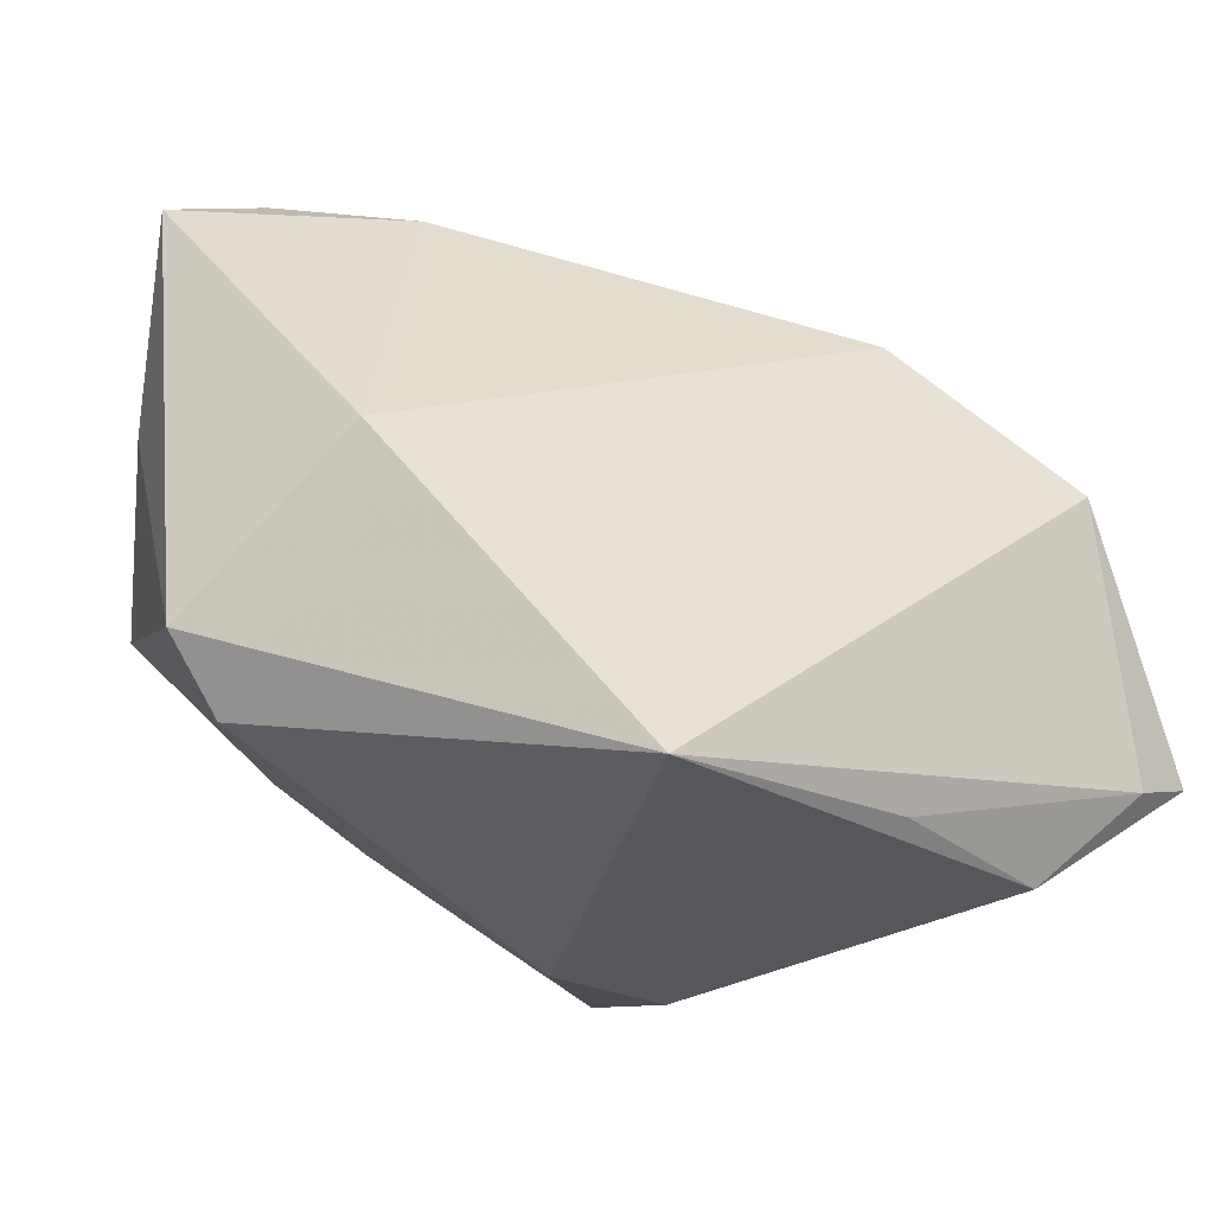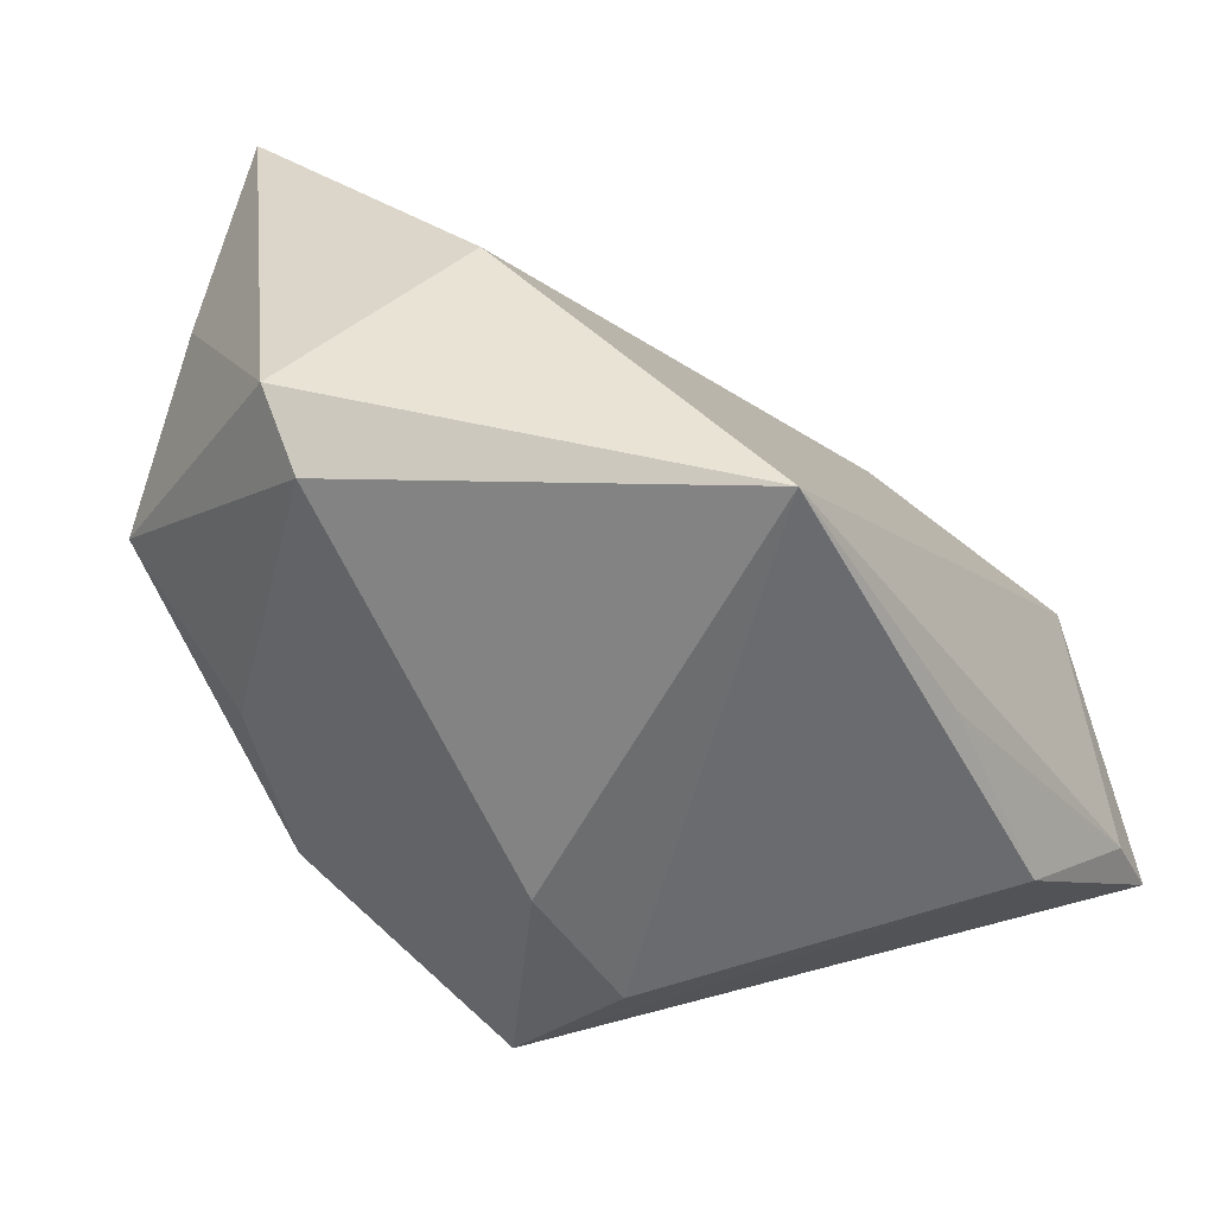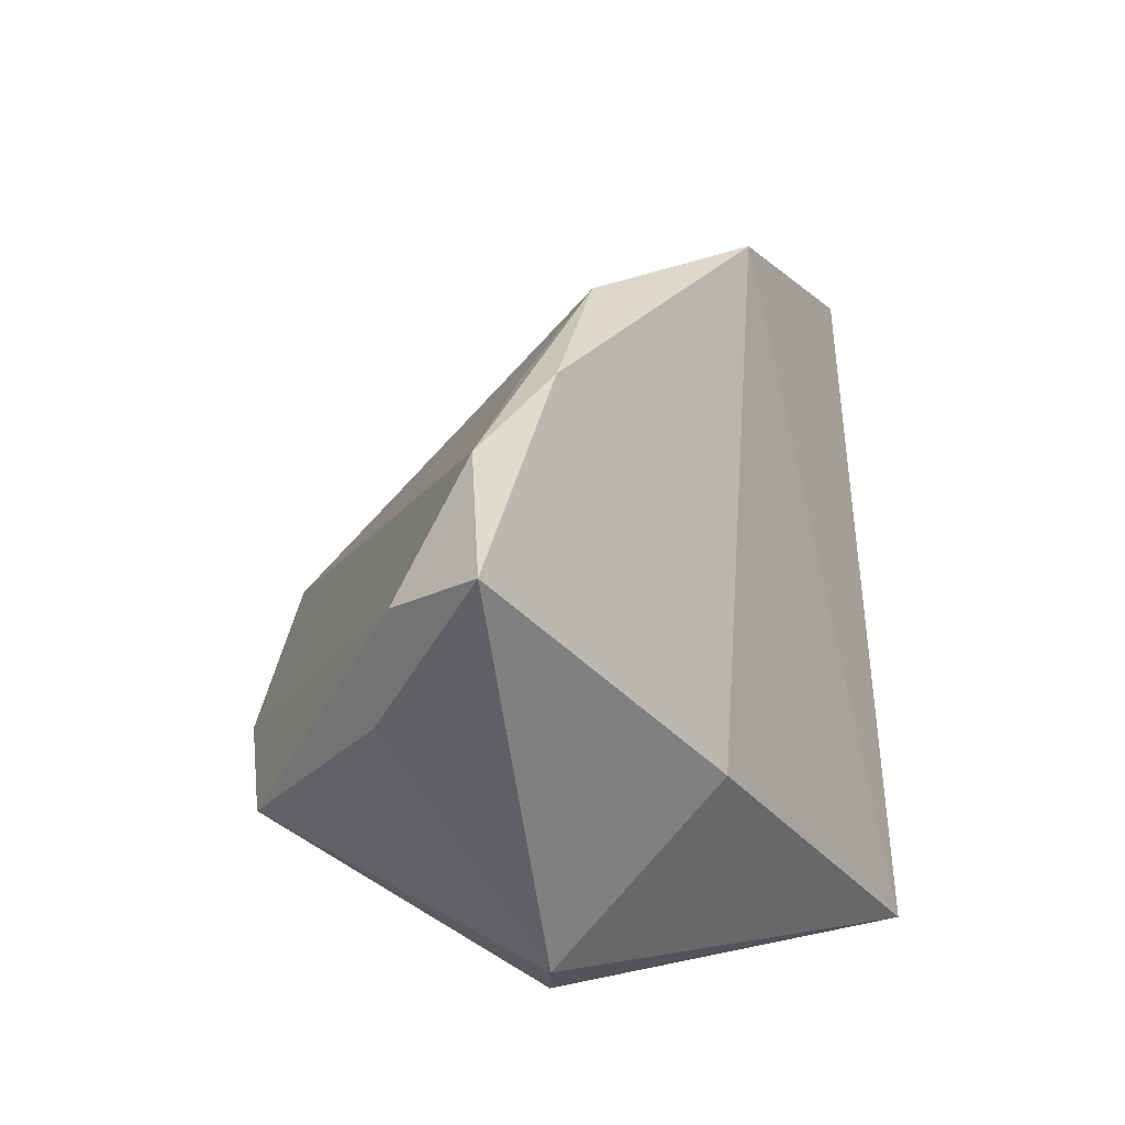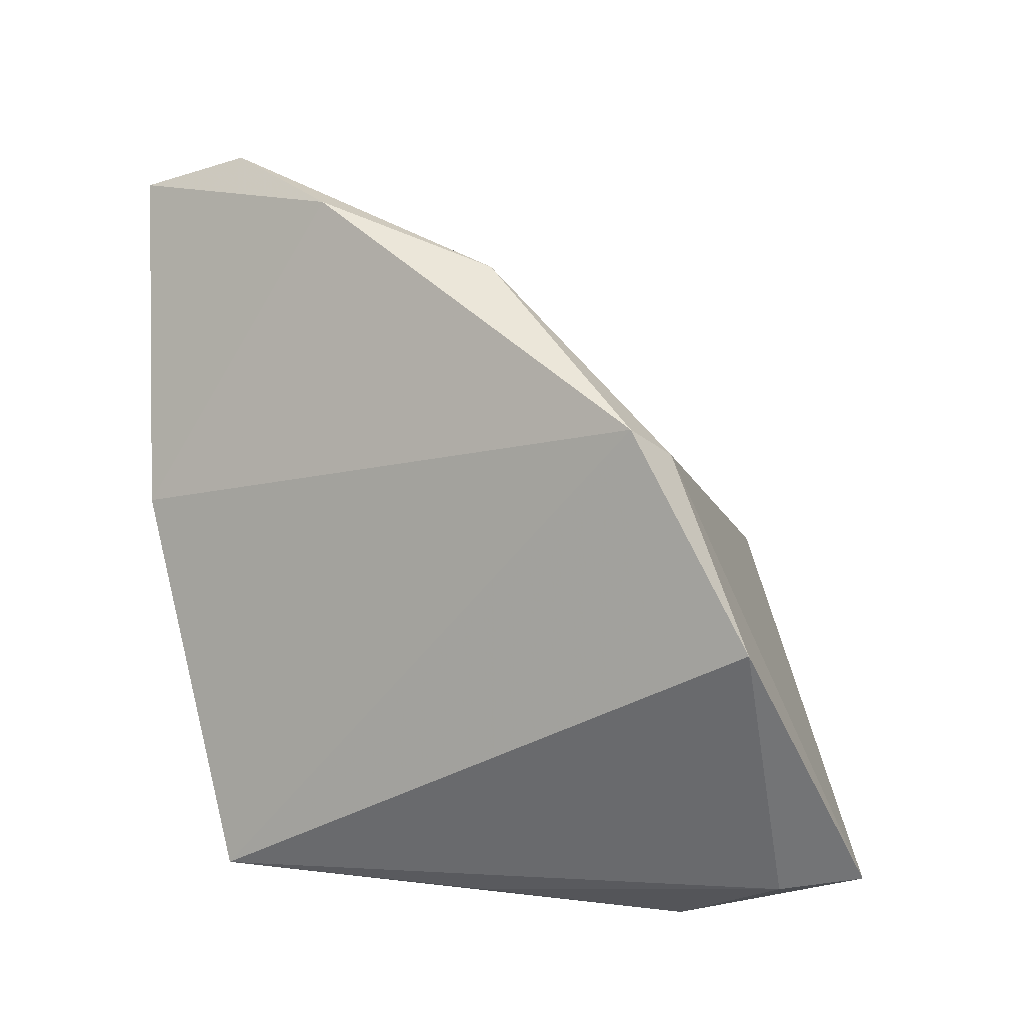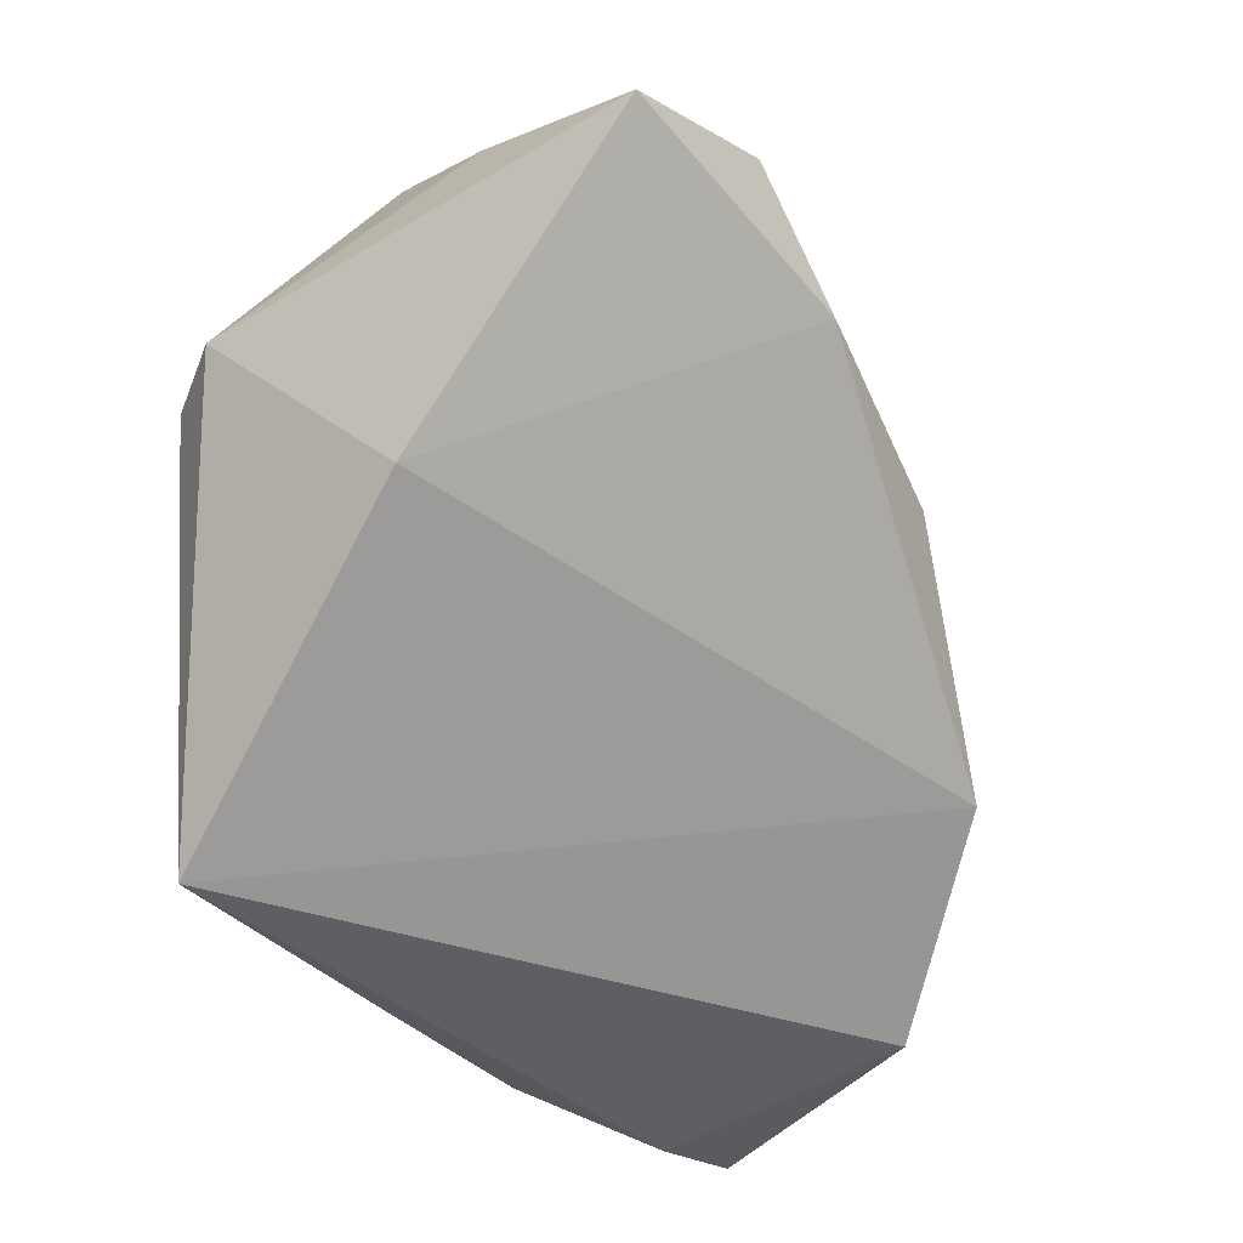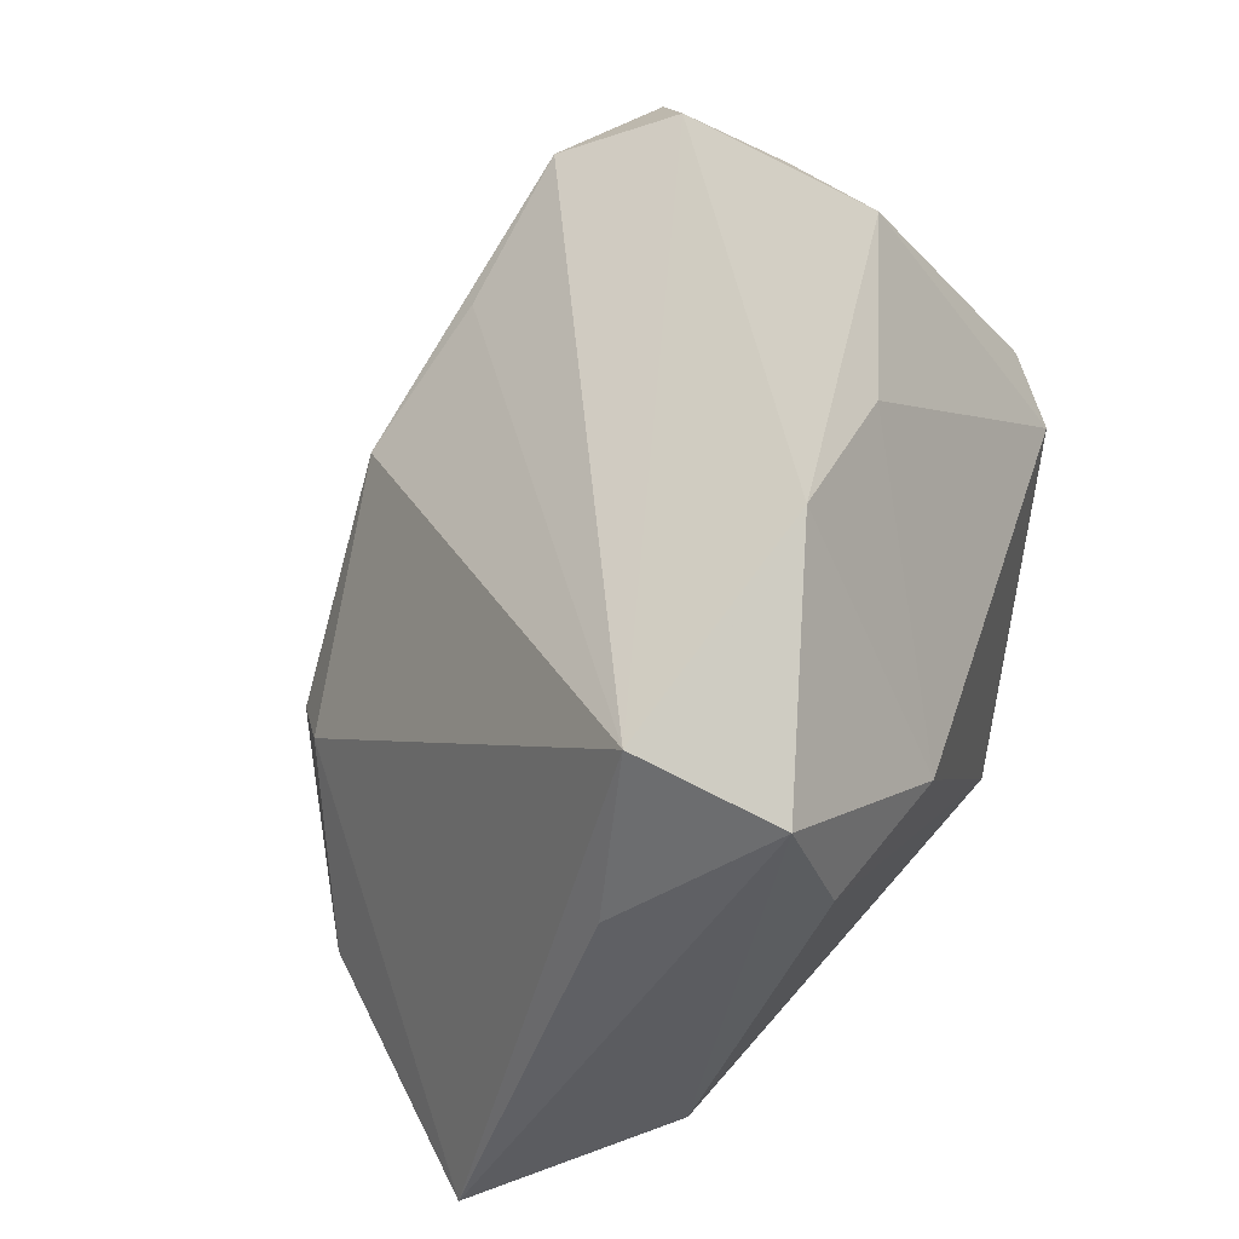
<metadata>
{"format":"obj","ext":"obj","renderer":"f3d","projection":"perspective","resolution":1024,"background":"white","views":[{"elev":-23.7,"azim":137.7,"up":"+Y"},{"elev":-50.0,"azim":122.8,"up":"+Y"},{"elev":34.0,"azim":85.5,"up":"+Y"},{"elev":34.0,"azim":-164.3,"up":"+Y"},{"elev":-40.3,"azim":121.8,"up":"+Z"},{"elev":59.0,"azim":-52.3,"up":"+Z"}]}
</metadata>
<code>
v -0.04115 0.01851 -0.0337
v -0.02432 0.03635 -0.02009
v -0.001172 -0.01317 0.04029
v 0.04751 -0.009061 0.008554
v 0.04751 0.04019 0.01508
v -0.02437 -0.02901 0.02806
v 0.03325 0.002471 0.03802
v 0.04126 -0.01723 0.008207
v -0.03768 -0.01686 0.01519
v -0.04665 -0.01423 -0.0337
v -0.05586 -0.01142 -0.03236
v 0.01555 0.04261 0.009117
v -0.002492 0.04306 0.0002047
v -0.02074 -0.03258 0.01198
v -0.03436 -0.02614 -0.02821
v 0.04202 0.01931 0.02534
v 0.02222 -0.02723 -0.0337
v 0.02039 0.04581 0.005803
v -0.02976 -0.01359 0.03459
v 0.01574 -0.009906 0.03531
v 0.03945 0.009092 -0.01007
v 0.03449 0.04579 0.01487
v -0.003881 -0.03268 0.01187
v 0.04211 0.03352 0.02337
v -0.02818 0.03121 -0.01599
v -0.01087 -0.02491 -0.03209
f 8 17 4
f 4 7 8
f 23 17 8
f 18 22 5
f 13 22 18
f 8 7 20
f 20 7 3
f 20 23 8
f 3 23 20
f 5 4 21
f 21 4 17
f 21 18 5
f 16 4 5
f 7 4 16
f 10 15 11
f 11 1 10
f 10 1 17
f 14 15 17
f 17 23 14
f 3 7 24
f 24 19 3
f 22 19 24
f 5 22 24
f 24 16 5
f 7 16 24
f 12 22 13
f 13 19 12
f 12 19 22
f 25 19 13
f 11 19 25
f 25 1 11
f 17 15 26
f 26 10 17
f 15 10 26
f 9 19 11
f 3 19 6
f 6 23 3
f 6 14 23
f 19 9 6
f 6 9 11
f 11 15 6
f 15 14 6
f 2 25 13
f 1 25 2
f 13 18 2
f 18 21 2
f 17 1 2
f 2 21 17

</code>
